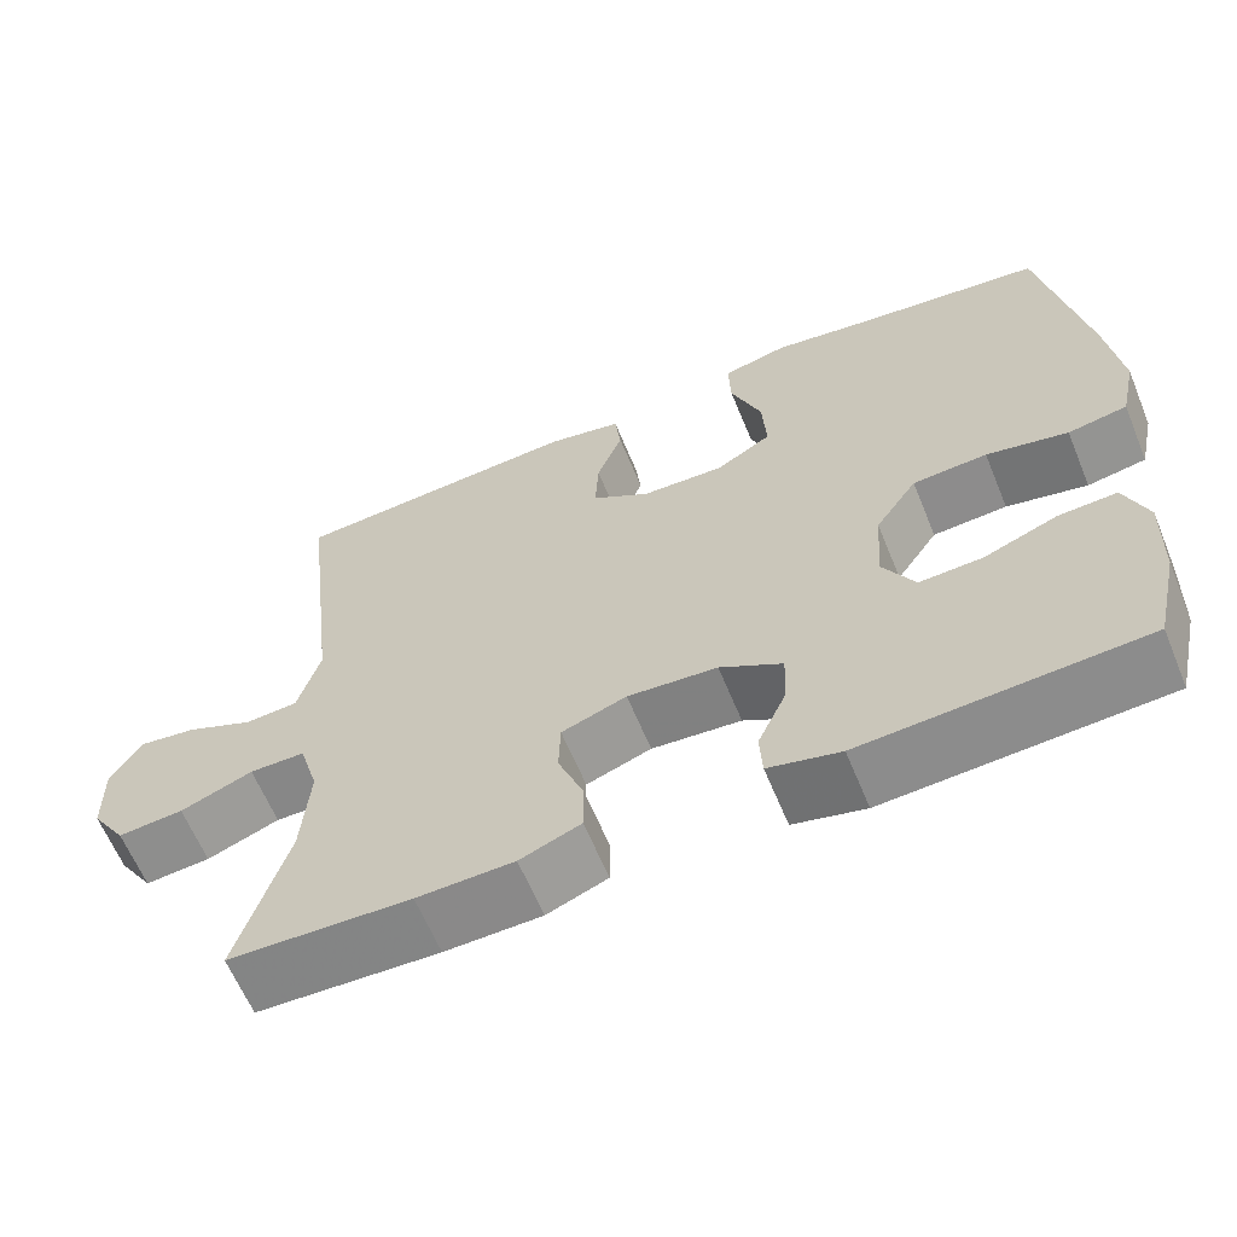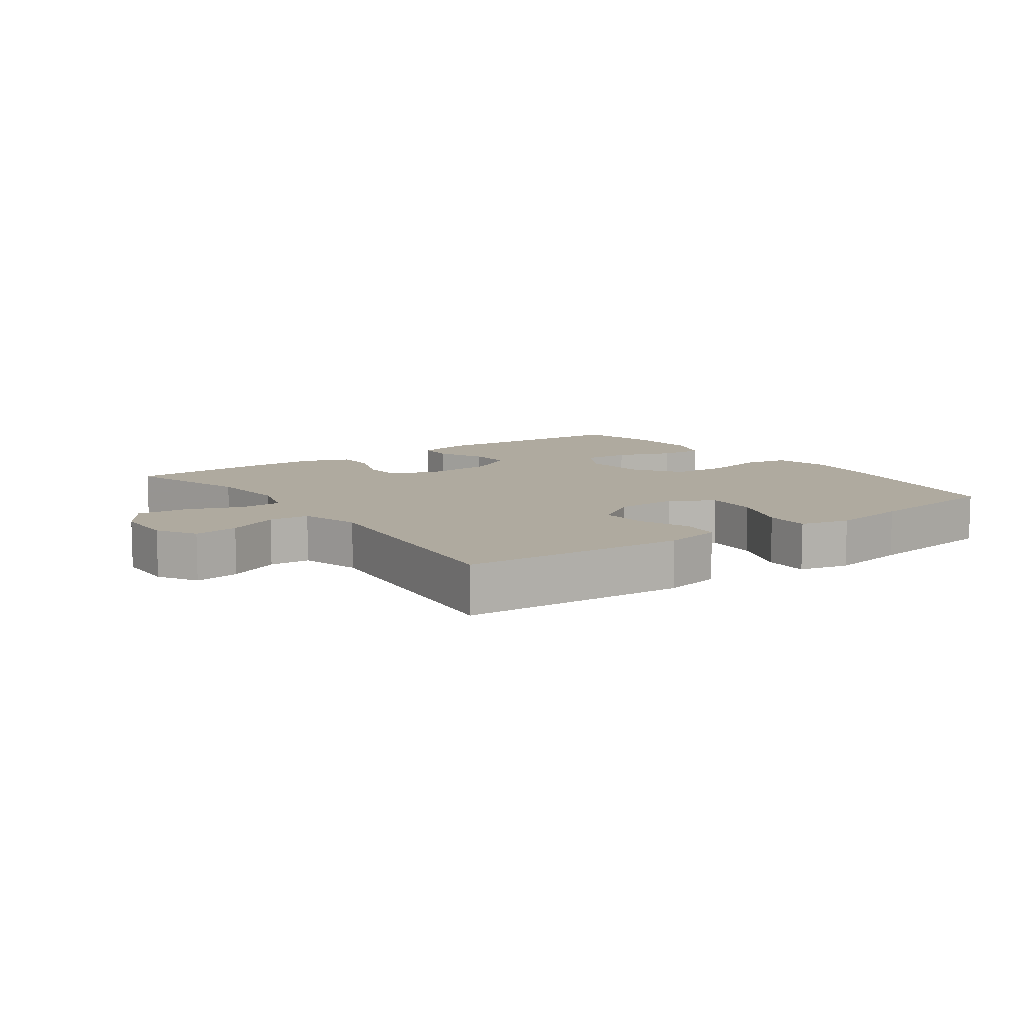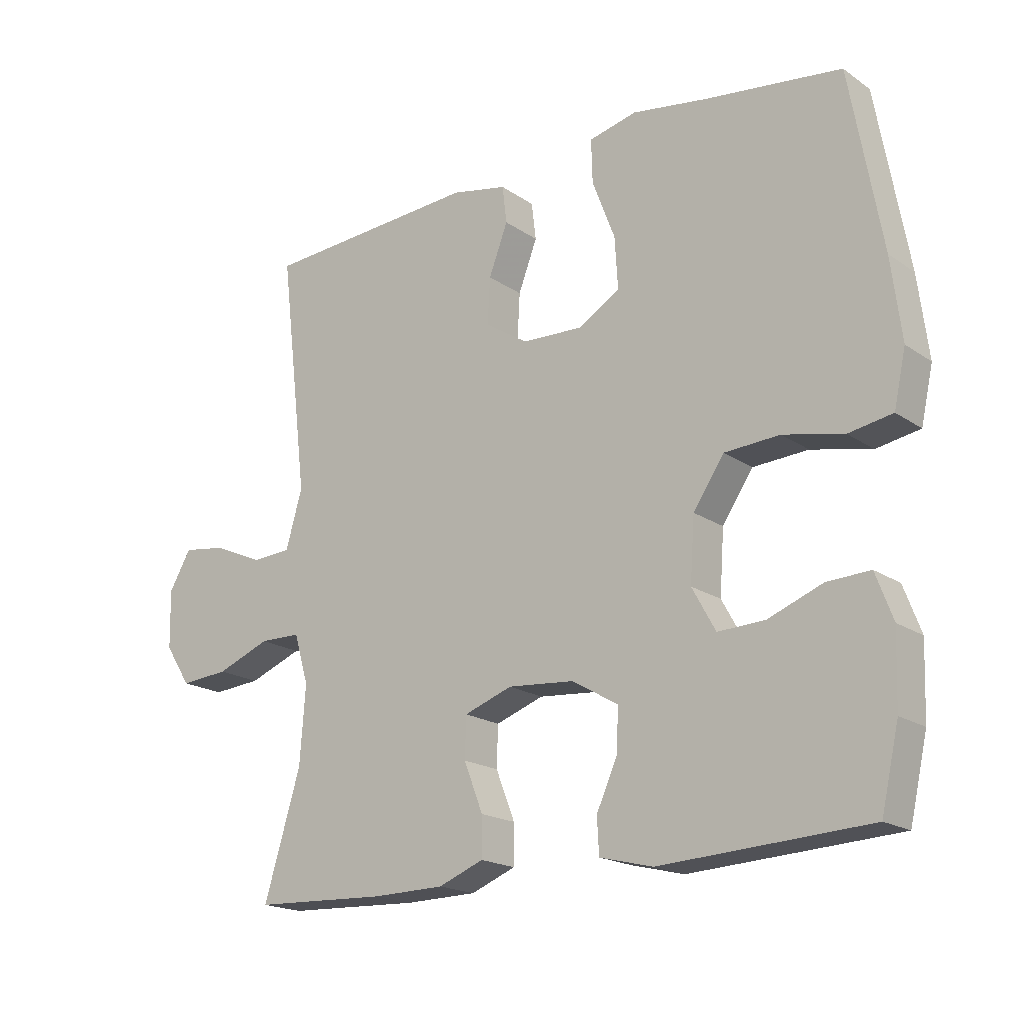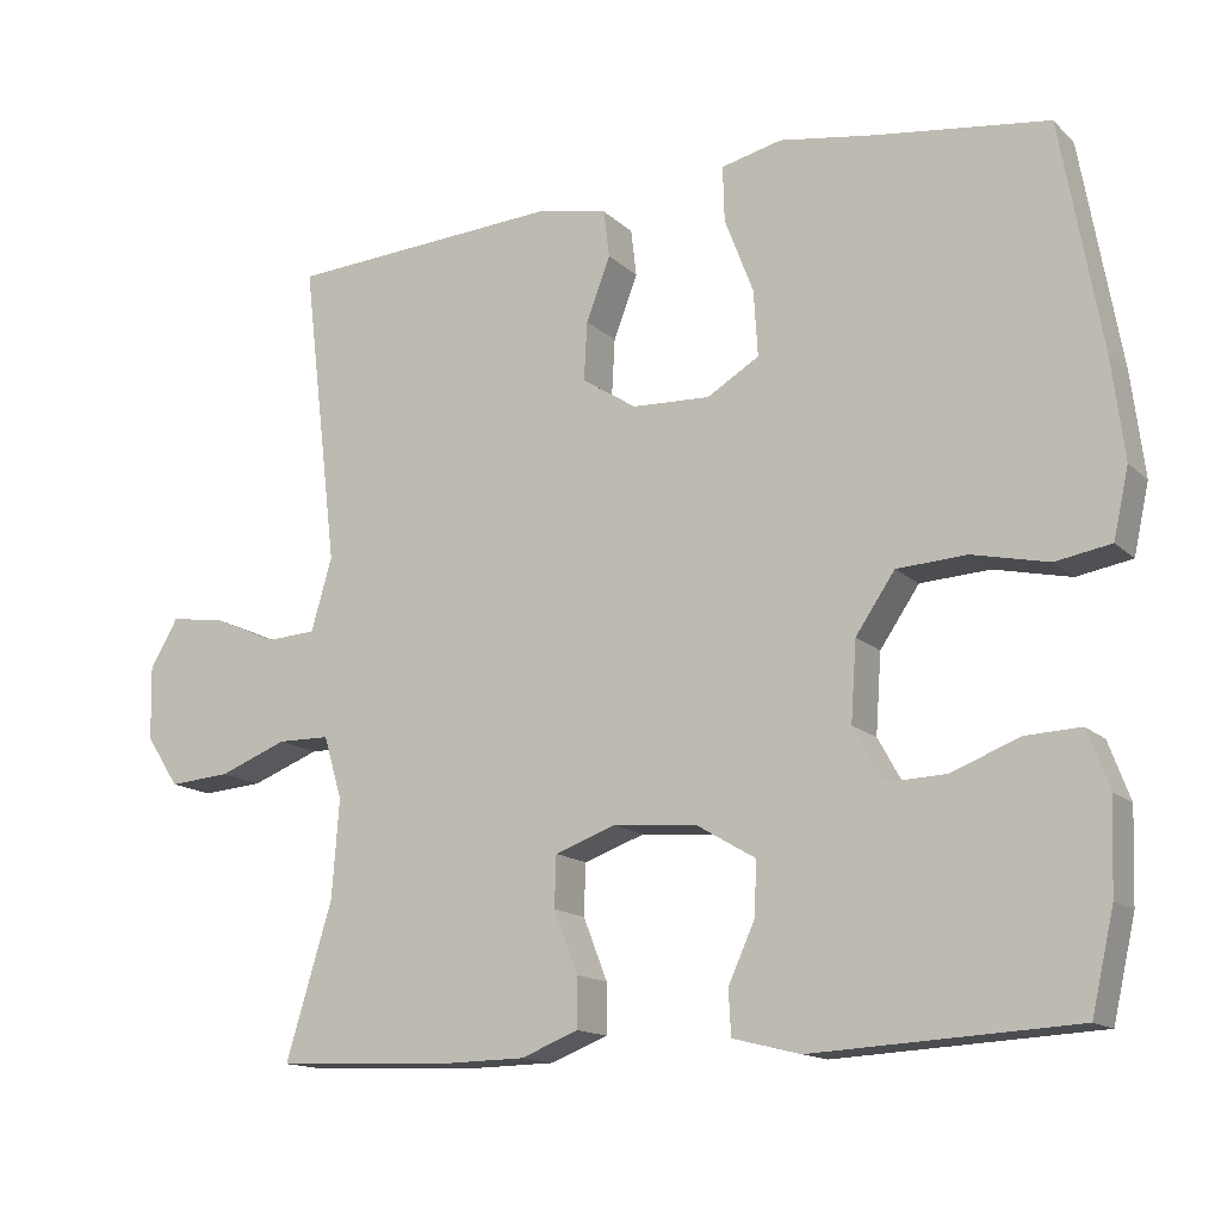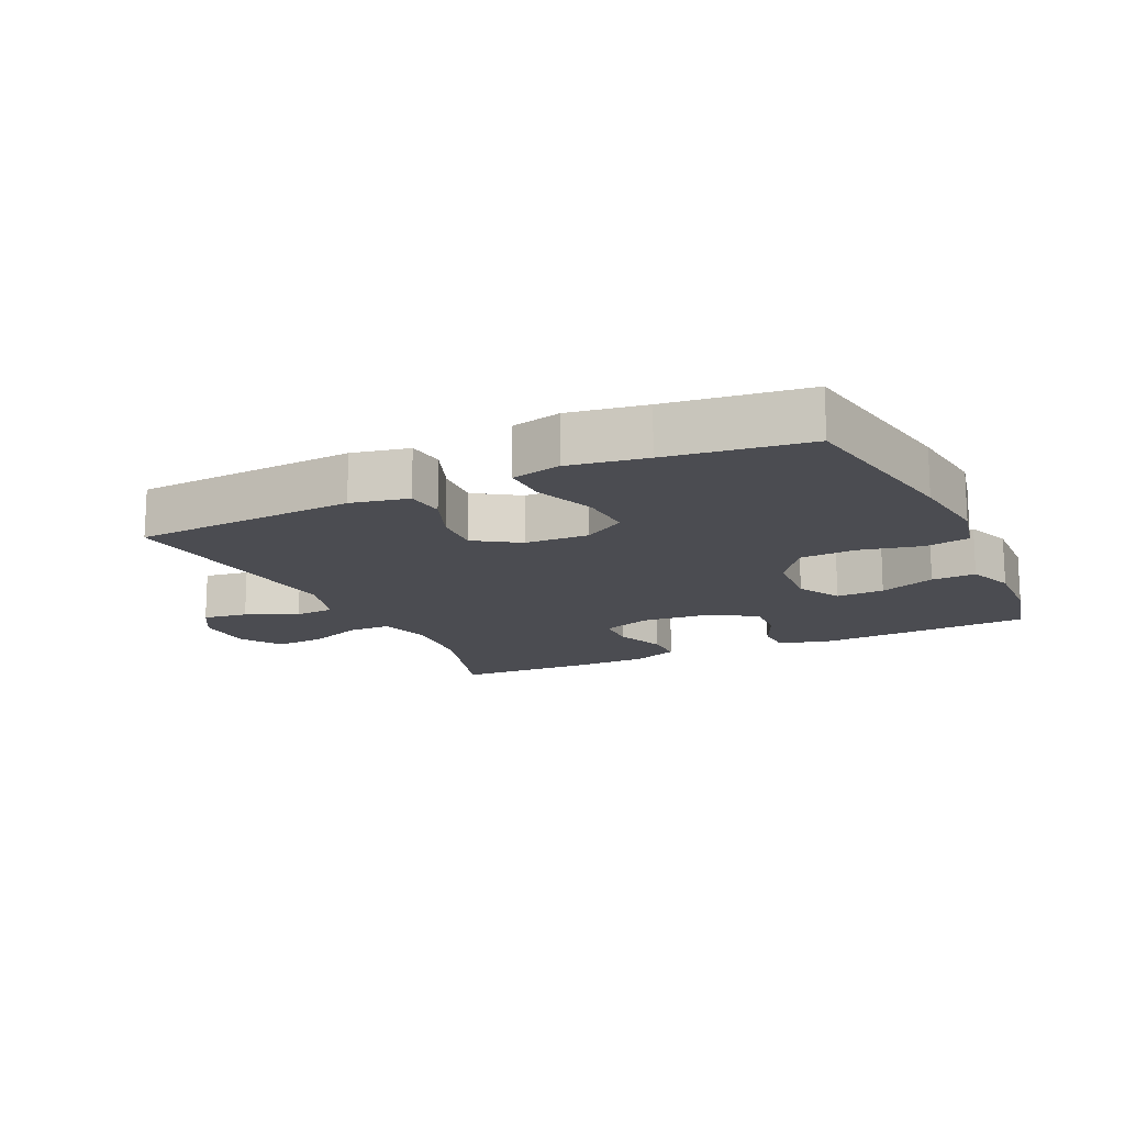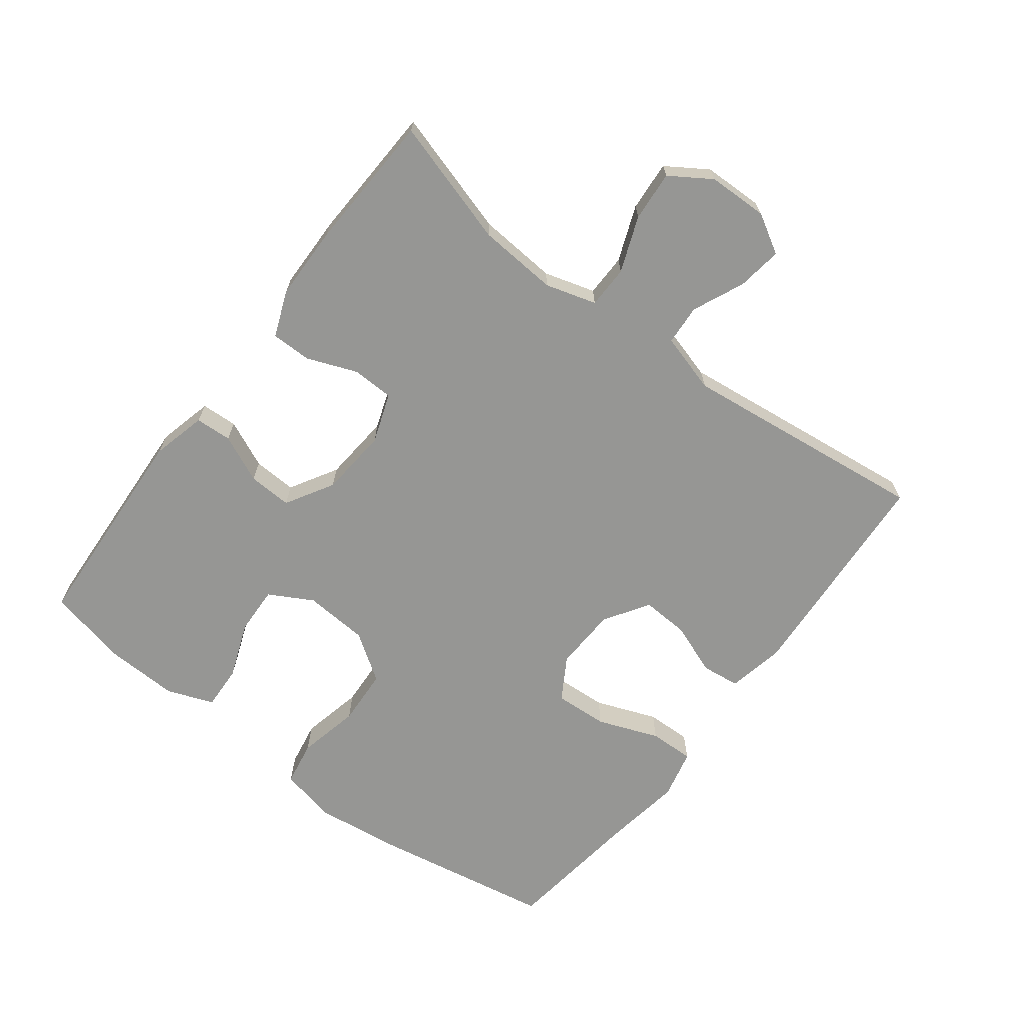
<metadata>
{"format":"obj","ext":"obj","renderer":"f3d","projection":"perspective","resolution":1024,"background":"white","views":[{"elev":-62.8,"azim":22.4,"up":"+Z"},{"elev":9.5,"azim":-35.8,"up":"+Y"},{"elev":-18.7,"azim":38.0,"up":"+Z"},{"elev":-14.4,"azim":28.4,"up":"+Z"},{"elev":-15.3,"azim":25.1,"up":"+Y"},{"elev":-67.7,"azim":-127.3,"up":"+Y"}]}
</metadata>
<code>
v 0.5 0.07 0.5
v 0.55 0.07 0.218
v 0.566 0.07 0.09
v 0.547 0.07 0.004
v 0.478 0.07 -0.008
v 0.383 0.07 0.013
v 0.296 0.07 0.008
v 0.247 0.07 -0.064
v 0.24 0.07 -0.163
v 0.277 0.07 -0.23
v 0.351 0.07 -0.227
v 0.437 0.07 -0.194
v 0.505 0.07 -0.191
v 0.532 0.07 -0.263
v 0.528 0.07 -0.377
v 0.5 0.07 -0.5
v 0.173 0.07 -0.518
v 0.089 0.07 -0.497
v 0.086 0.07 -0.441
v 0.119 0.07 -0.368
v 0.122 0.07 -0.301
v 0.049 0.07 -0.258
v -0.056 0.07 -0.249
v -0.132 0.07 -0.276
v -0.134 0.07 -0.34
v -0.104 0.07 -0.417
v -0.104 0.07 -0.479
v -0.175 0.07 -0.507
v -0.288 0.07 -0.509
v -0.5 0.07 -0.5
v -0.442 0.07 -0.307
v -0.433 0.07 -0.185
v -0.456 0.07 -0.107
v -0.521 0.07 -0.106
v -0.606 0.07 -0.139
v -0.683 0.07 -0.145
v -0.724 0.07 -0.082
v -0.726 0.07 0.01
v -0.691 0.07 0.07
v -0.622 0.07 0.06
v -0.543 0.07 0.025
v -0.481 0.07 0.029
v -0.455 0.07 0.12
v -0.5 0.07 0.5
v -0.158 0.07 0.522
v -0.07 0.07 0.504
v -0.063 0.07 0.445
v -0.093 0.07 0.366
v -0.097 0.07 0.293
v -0.029 0.07 0.249
v 0.068 0.07 0.245
v 0.133 0.07 0.284
v 0.128 0.07 0.366
v 0.092 0.07 0.46
v 0.09 0.07 0.529
v 0.166 0.07 0.547
v 0.285 0.07 0.528
v 0.5 0 0.5
v 0.55 0 0.218
v 0.566 0 0.09
v 0.547 0 0.004
v 0.478 0 -0.008
v 0.383 0 0.013
v 0.296 0 0.008
v 0.247 0 -0.064
v 0.24 0 -0.163
v 0.277 0 -0.23
v 0.351 0 -0.227
v 0.437 0 -0.194
v 0.505 0 -0.191
v 0.532 0 -0.263
v 0.528 0 -0.377
v 0.5 0 -0.5
v 0.173 0 -0.518
v 0.089 0 -0.497
v 0.086 0 -0.441
v 0.119 0 -0.368
v 0.122 0 -0.301
v 0.049 0 -0.258
v -0.056 0 -0.249
v -0.132 0 -0.276
v -0.134 0 -0.34
v -0.104 0 -0.417
v -0.104 0 -0.479
v -0.175 0 -0.507
v -0.288 0 -0.509
v -0.5 0 -0.5
v -0.442 0 -0.307
v -0.433 0 -0.185
v -0.456 0 -0.107
v -0.521 0 -0.106
v -0.606 0 -0.139
v -0.683 0 -0.145
v -0.724 0 -0.082
v -0.726 0 0.01
v -0.691 0 0.07
v -0.622 0 0.06
v -0.543 0 0.025
v -0.481 0 0.029
v -0.455 0 0.12
v -0.5 0 0.5
v -0.158 0 0.522
v -0.07 0 0.504
v -0.063 0 0.445
v -0.093 0 0.366
v -0.097 0 0.293
v -0.029 0 0.249
v 0.068 0 0.245
v 0.133 0 0.284
v 0.128 0 0.366
v 0.092 0 0.46
v 0.09 0 0.529
v 0.166 0 0.547
v 0.285 0 0.528
f 54 55 56 57
f 53 54 57 1
f 52 53 1 2
f 51 52 2 3
f 50 51 3 4
f 45 46 47 48
f 43 44 45 48
f 42 43 48 49
f 38 39 40 41
f 38 41 42
f 37 38 42
f 34 35 36 37
f 33 34 37 42
f 32 33 42 49
f 28 29 30 31
f 25 26 27 28
f 24 25 28 31
f 23 24 31 32
f 17 18 19 20
f 17 20 21
f 16 17 21
f 15 16 21 22
f 11 12 13 14
f 10 11 14 15
f 50 4 5 6
f 50 6 7
f 49 50 7 8
f 22 23 32 49
f 22 49 8 9
f 10 15 22
f 9 10 22
f 114 113 112 111
f 58 114 111 110
f 59 58 110 109
f 60 59 109 108
f 61 60 108 107
f 105 104 103 102
f 105 102 101 100
f 106 105 100 99
f 98 97 96 95
f 99 98 95
f 99 95 94
f 94 93 92 91
f 99 94 91 90
f 106 99 90 89
f 88 87 86 85
f 85 84 83 82
f 88 85 82 81
f 89 88 81 80
f 77 76 75 74
f 78 77 74
f 78 74 73
f 79 78 73 72
f 71 70 69 68
f 72 71 68 67
f 63 62 61 107
f 64 63 107
f 65 64 107 106
f 106 89 80 79
f 66 65 106 79
f 79 72 67
f 79 67 66
f 1 58 59 2
f 2 59 60 3
f 3 60 61 4
f 4 61 62 5
f 5 62 63 6
f 6 63 64 7
f 7 64 65 8
f 8 65 66 9
f 9 66 67 10
f 10 67 68 11
f 11 68 69 12
f 12 69 70 13
f 13 70 71 14
f 14 71 72 15
f 15 72 73 16
f 16 73 74 17
f 17 74 75 18
f 18 75 76 19
f 19 76 77 20
f 20 77 78 21
f 21 78 79 22
f 22 79 80 23
f 23 80 81 24
f 24 81 82 25
f 25 82 83 26
f 26 83 84 27
f 27 84 85 28
f 28 85 86 29
f 29 86 87 30
f 30 87 88 31
f 31 88 89 32
f 32 89 90 33
f 33 90 91 34
f 34 91 92 35
f 35 92 93 36
f 36 93 94 37
f 37 94 95 38
f 38 95 96 39
f 39 96 97 40
f 40 97 98 41
f 41 98 99 42
f 42 99 100 43
f 43 100 101 44
f 44 101 102 45
f 45 102 103 46
f 46 103 104 47
f 47 104 105 48
f 48 105 106 49
f 49 106 107 50
f 50 107 108 51
f 51 108 109 52
f 52 109 110 53
f 53 110 111 54
f 54 111 112 55
f 55 112 113 56
f 56 113 114 57
f 57 114 58 1

</code>
